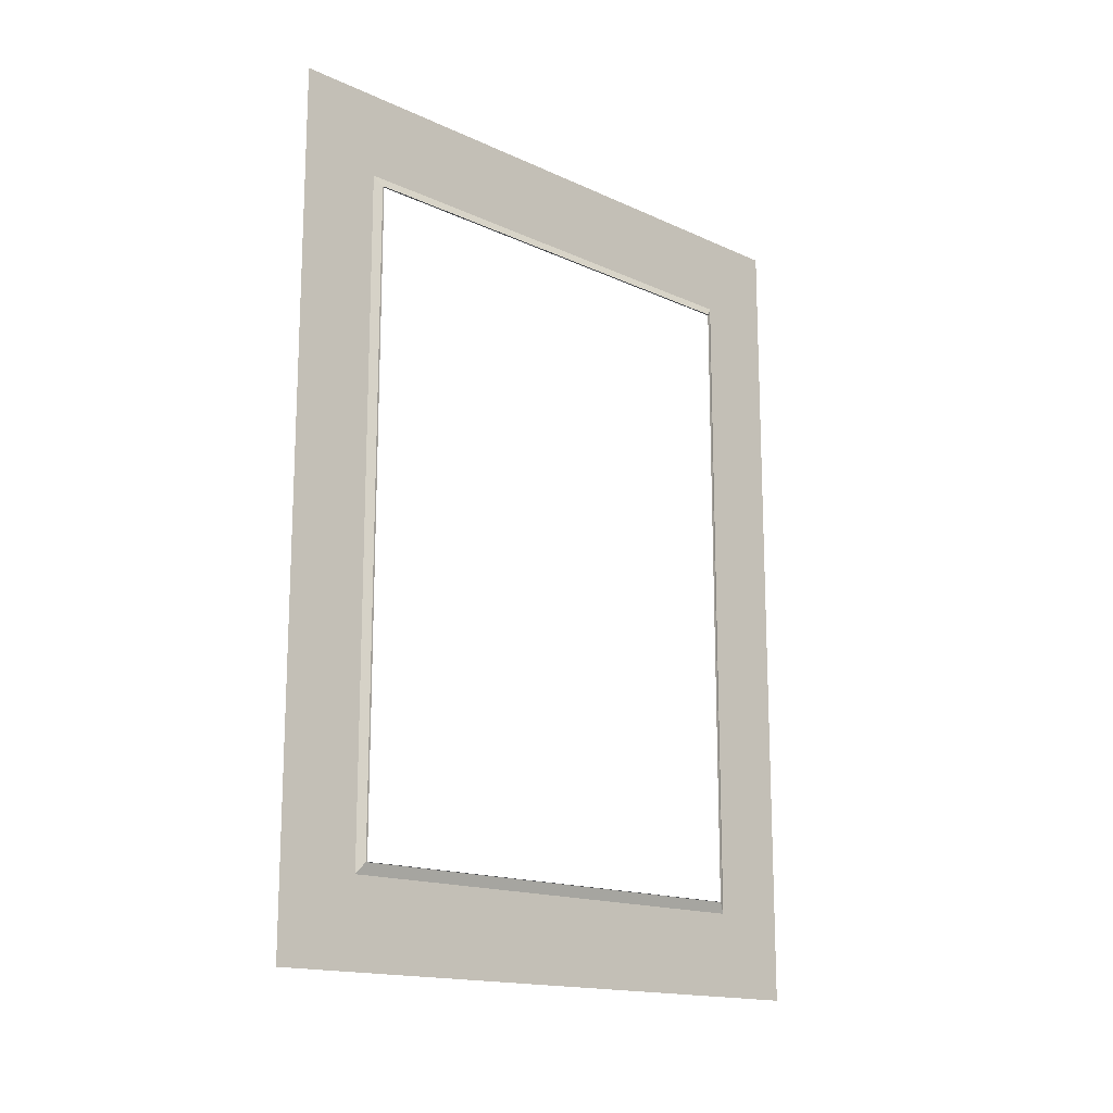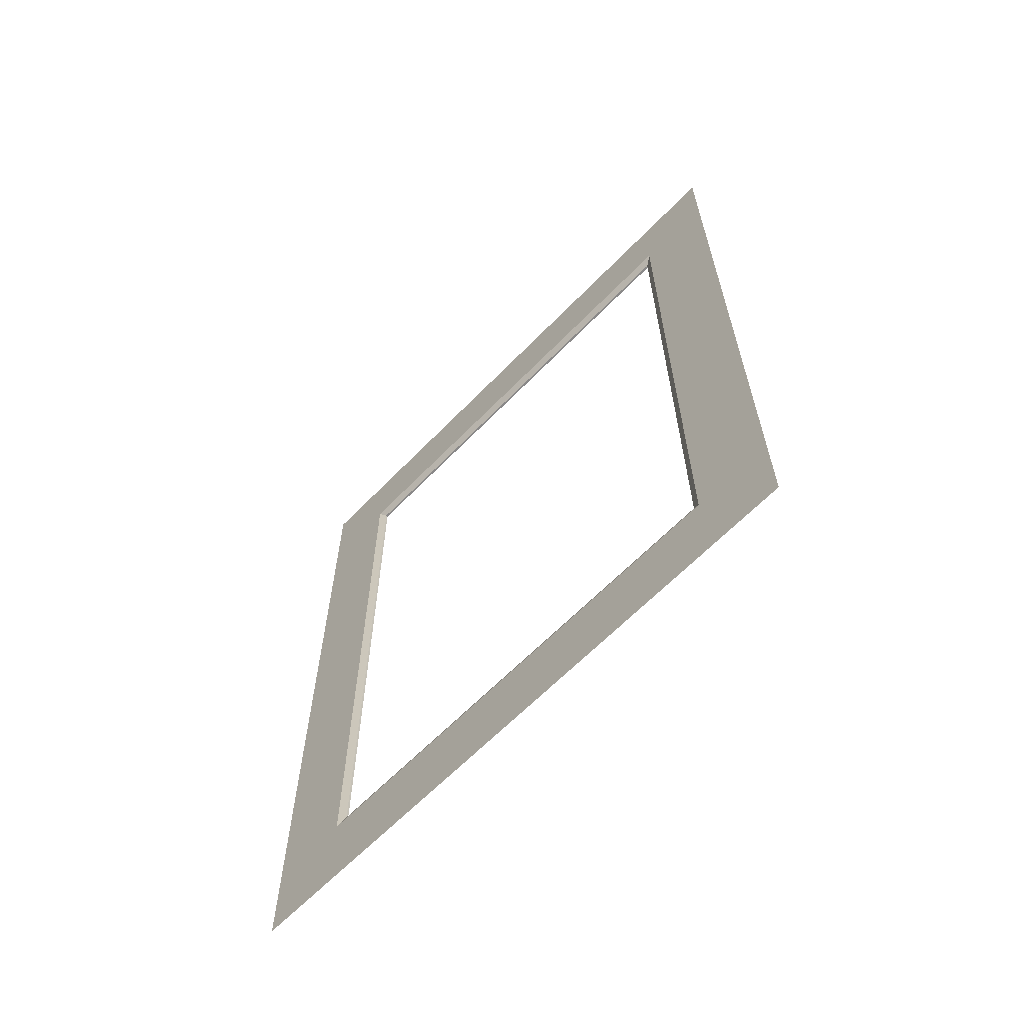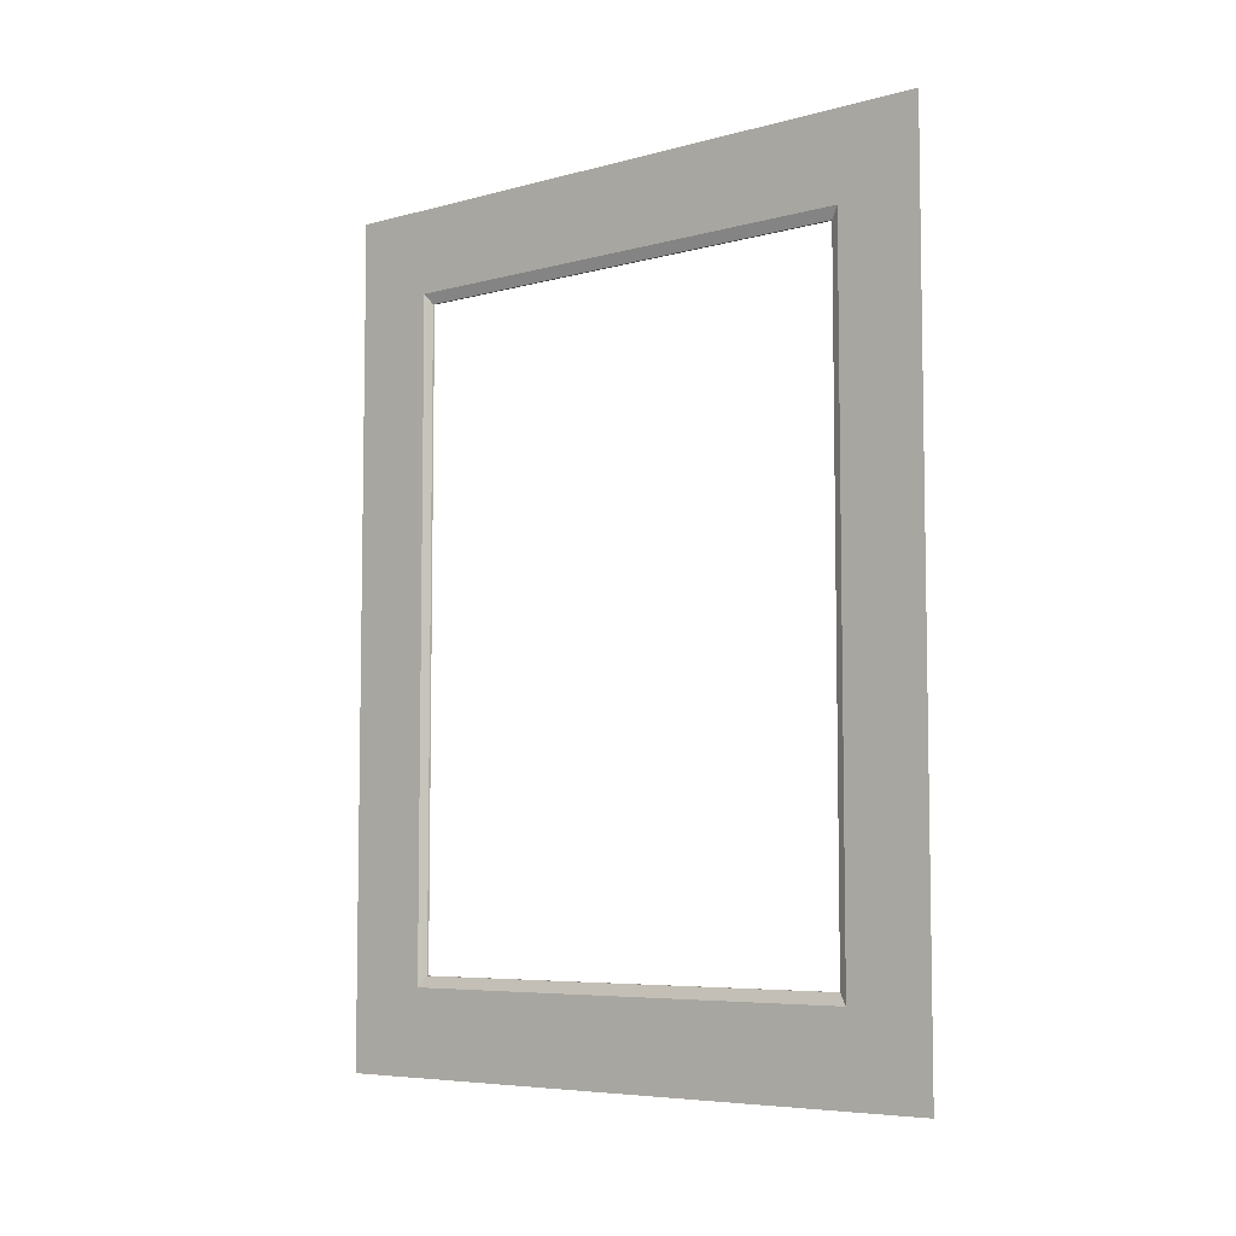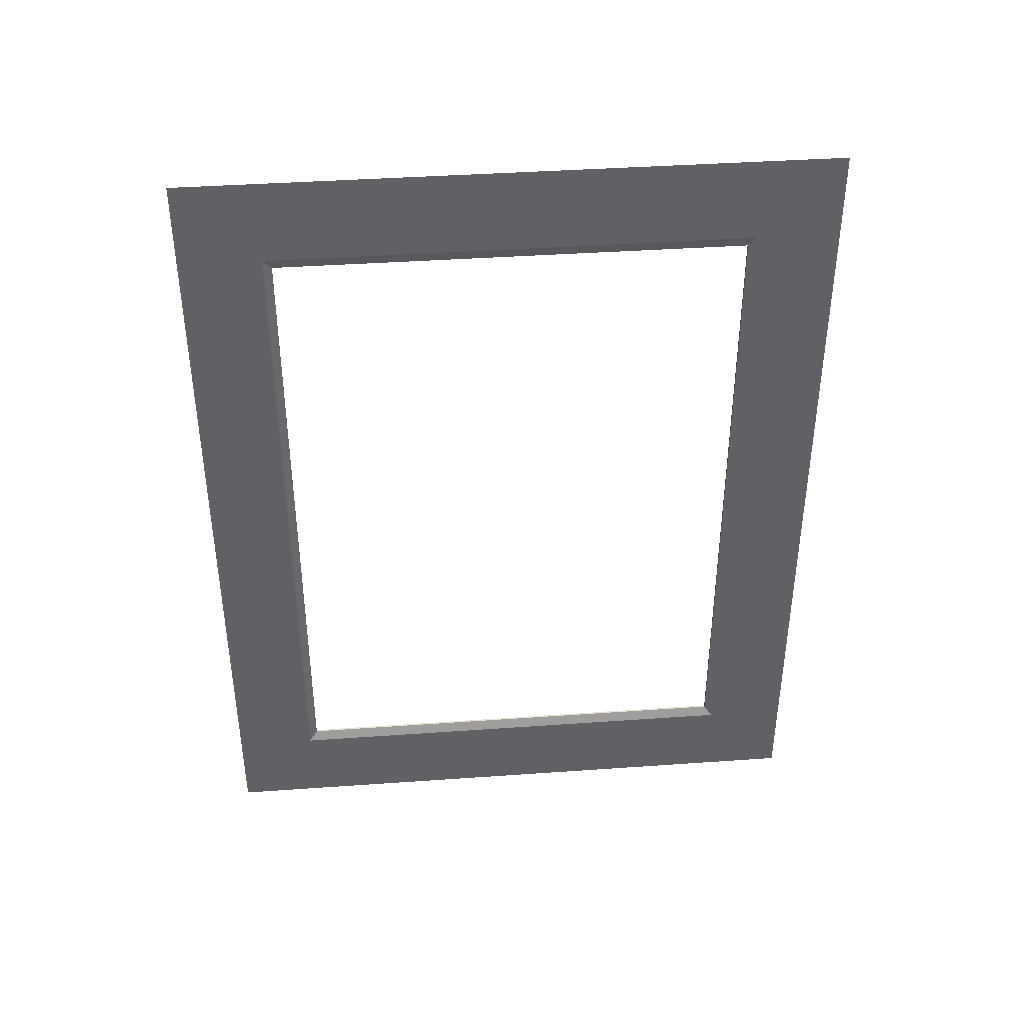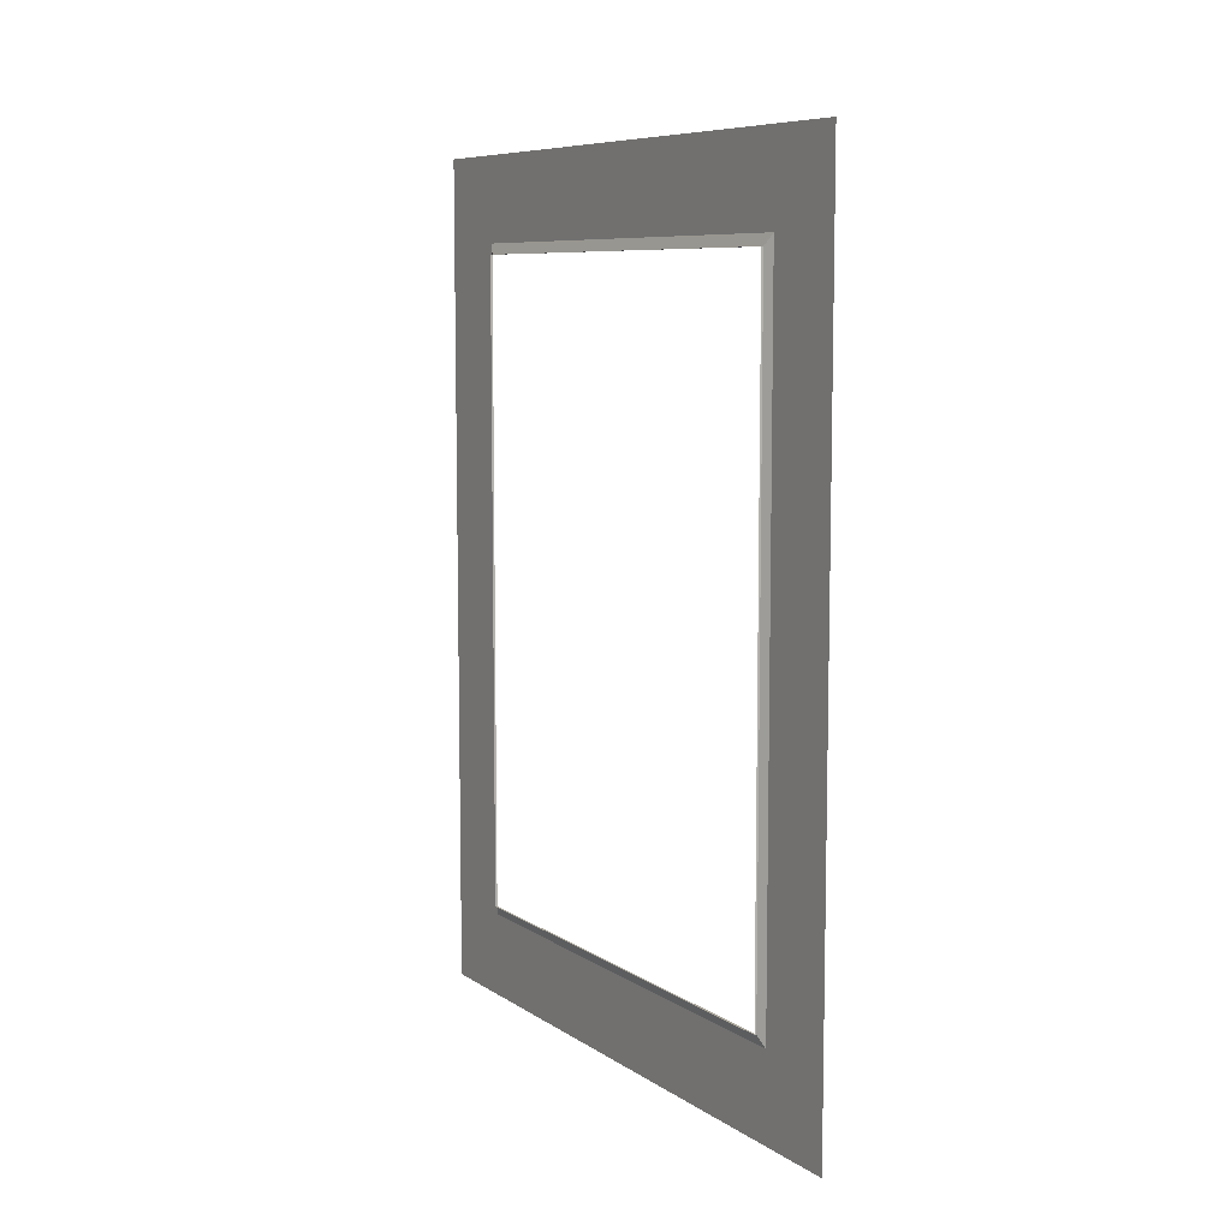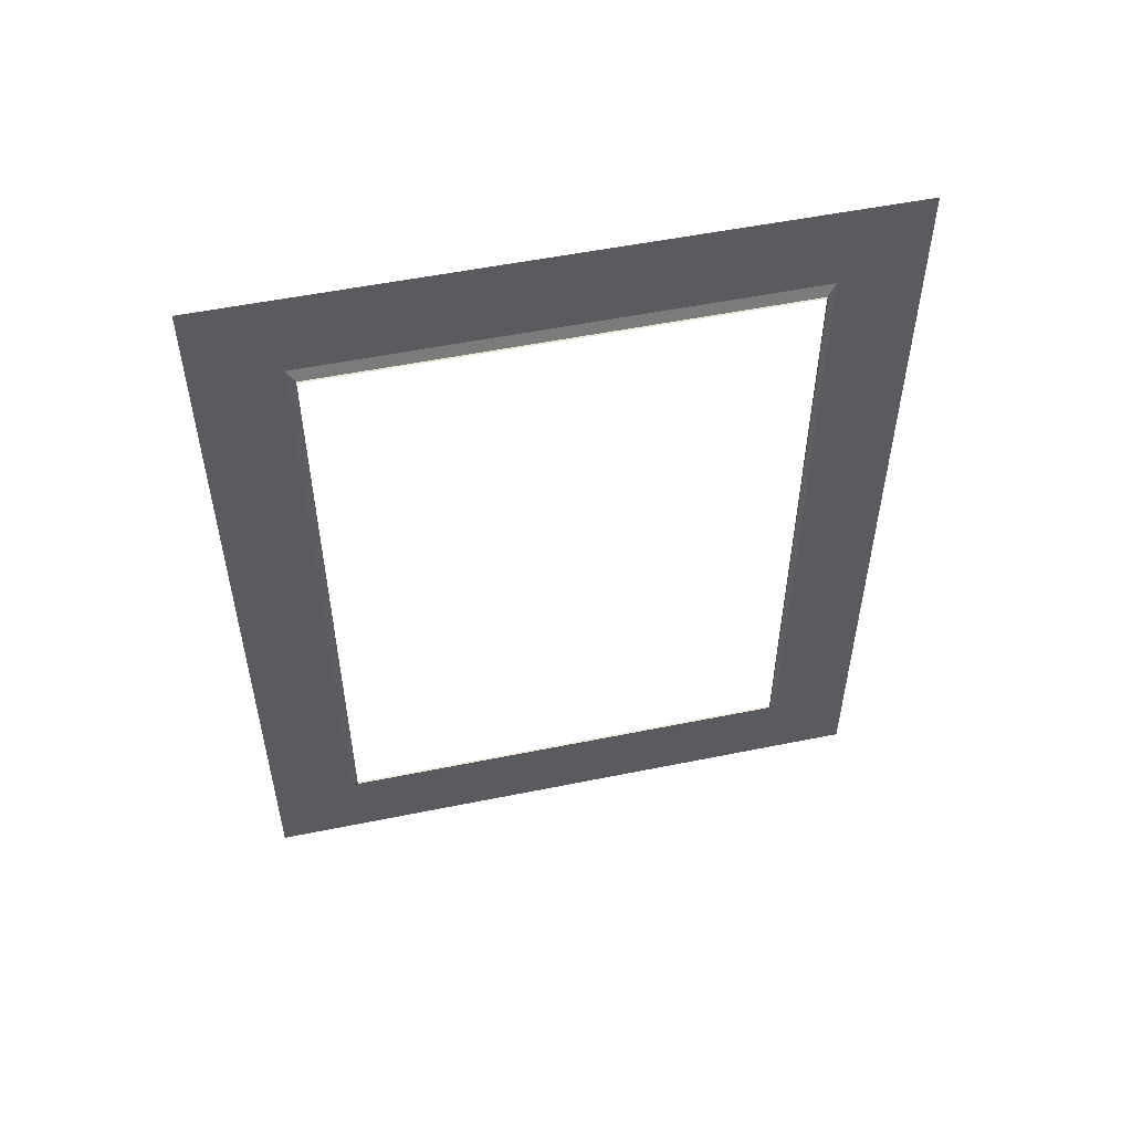
<metadata>
{"format":"obj","ext":"obj","renderer":"f3d","projection":"perspective","resolution":1024,"background":"white","views":[{"elev":-15.8,"azim":46.3,"up":"+Y"},{"elev":-63.3,"azim":-43.9,"up":"+Y"},{"elev":-6.3,"azim":-51.2,"up":"+Y"},{"elev":40.2,"azim":-95.0,"up":"+Y"},{"elev":8.1,"azim":149.4,"up":"+Y"},{"elev":53.0,"azim":77.7,"up":"+Y"}]}
</metadata>
<code>
v 2.487 4.119 -4.551
v 2.487 4.119 -4.055
v 2.492 4.13 -4.063
v 2.487 4.032 -3.971
v 2.487 4.119 -4.055
v 2.487 4.119 -4.551
v 2.487 4.896 -4.634
v 2.487 4.809 -4.551
v 2.487 4.809 -4.055
v 2.487 4.896 -3.971
v 2.487 4.032 -4.634
v 2.492 4.13 -4.063
v 2.494 4.13 -4.063
v 2.494 4.13 -4.542
v 2.487 4.809 -4.551
v 2.492 4.798 -4.542
v 2.492 4.798 -4.063
v 2.487 4.809 -4.055
v 2.492 4.798 -4.063
v 2.492 4.13 -4.063
v 2.487 4.119 -4.551
v 2.492 4.13 -4.542
v 2.492 4.798 -4.542
v 2.492 4.798 -4.542
v 2.494 4.798 -4.542
v 2.494 4.798 -4.063
v 2.492 4.798 -4.063
v 2.494 4.798 -4.063
v 2.494 4.13 -4.063
v 2.492 4.13 -4.542
v 2.494 4.13 -4.542
v 2.494 4.798 -4.542
v 2.492 4.13 -4.542
v 2.492 4.13 -4.542
v 2.487 4.809 -4.055
v 2.487 4.809 -4.551
v 2.492 4.798 -4.063
v 2.487 4.119 -4.055
v 2.487 4.809 -4.055
v 2.492 4.13 -4.063
v 2.487 4.809 -4.551
v 2.487 4.119 -4.551
v 2.492 4.798 -4.542
v 2.492 4.798 -4.063
v 2.492 4.13 -4.063
v 2.492 4.798 -4.542
f 1 2 3
f 4 5 6
f 7 8 9
f 4 10 9
f 11 6 8
f 12 13 14
f 15 16 17
f 18 19 20
f 21 22 23
f 24 25 26
f 27 28 29
f 30 31 32
f 33 1 3
f 11 4 6
f 10 7 9
f 5 4 9
f 7 11 8
f 34 12 14
f 35 36 37
f 38 39 40
f 41 42 43
f 44 24 26
f 45 27 29
f 46 30 32

</code>
